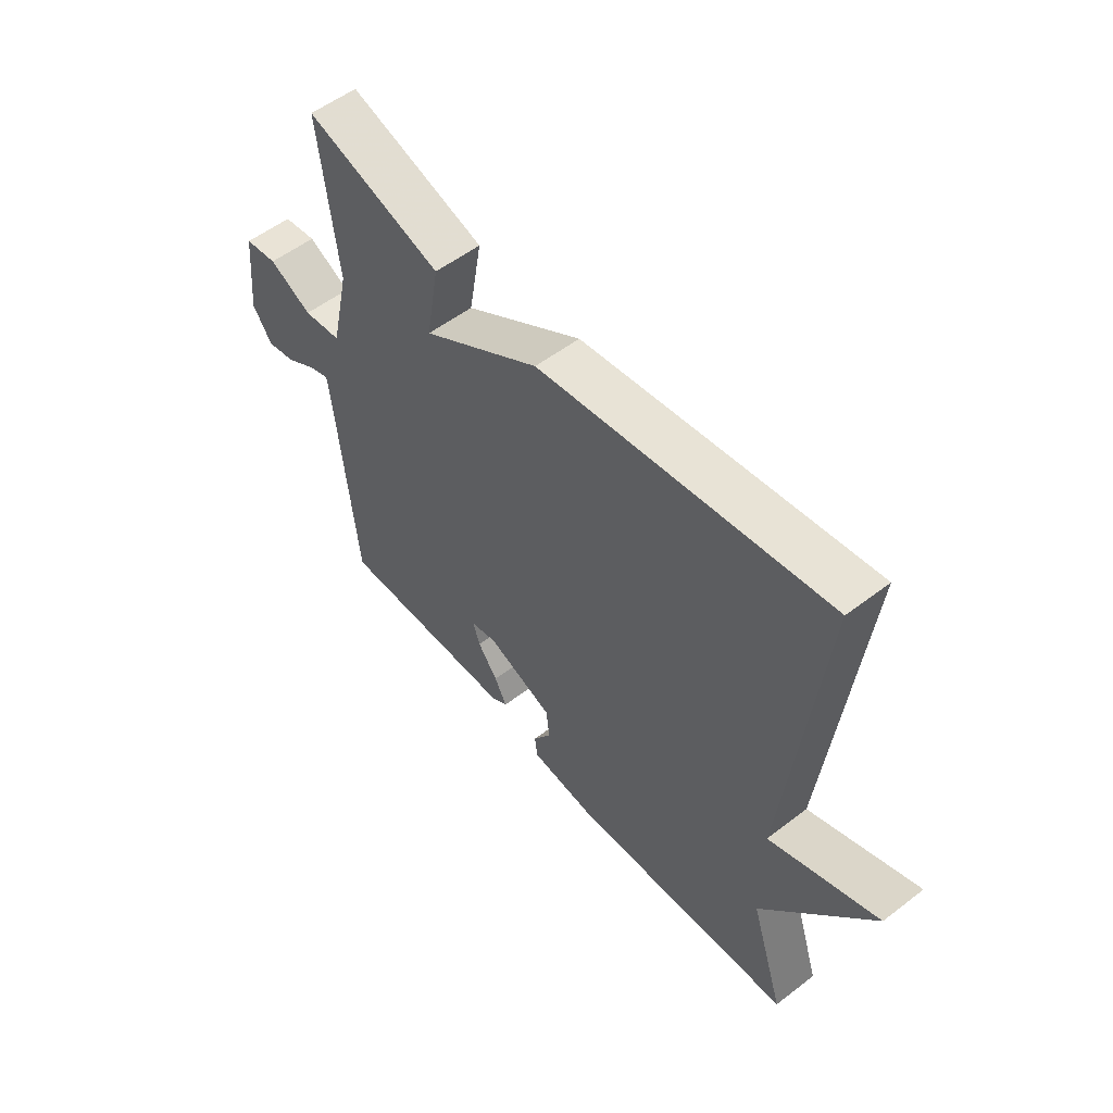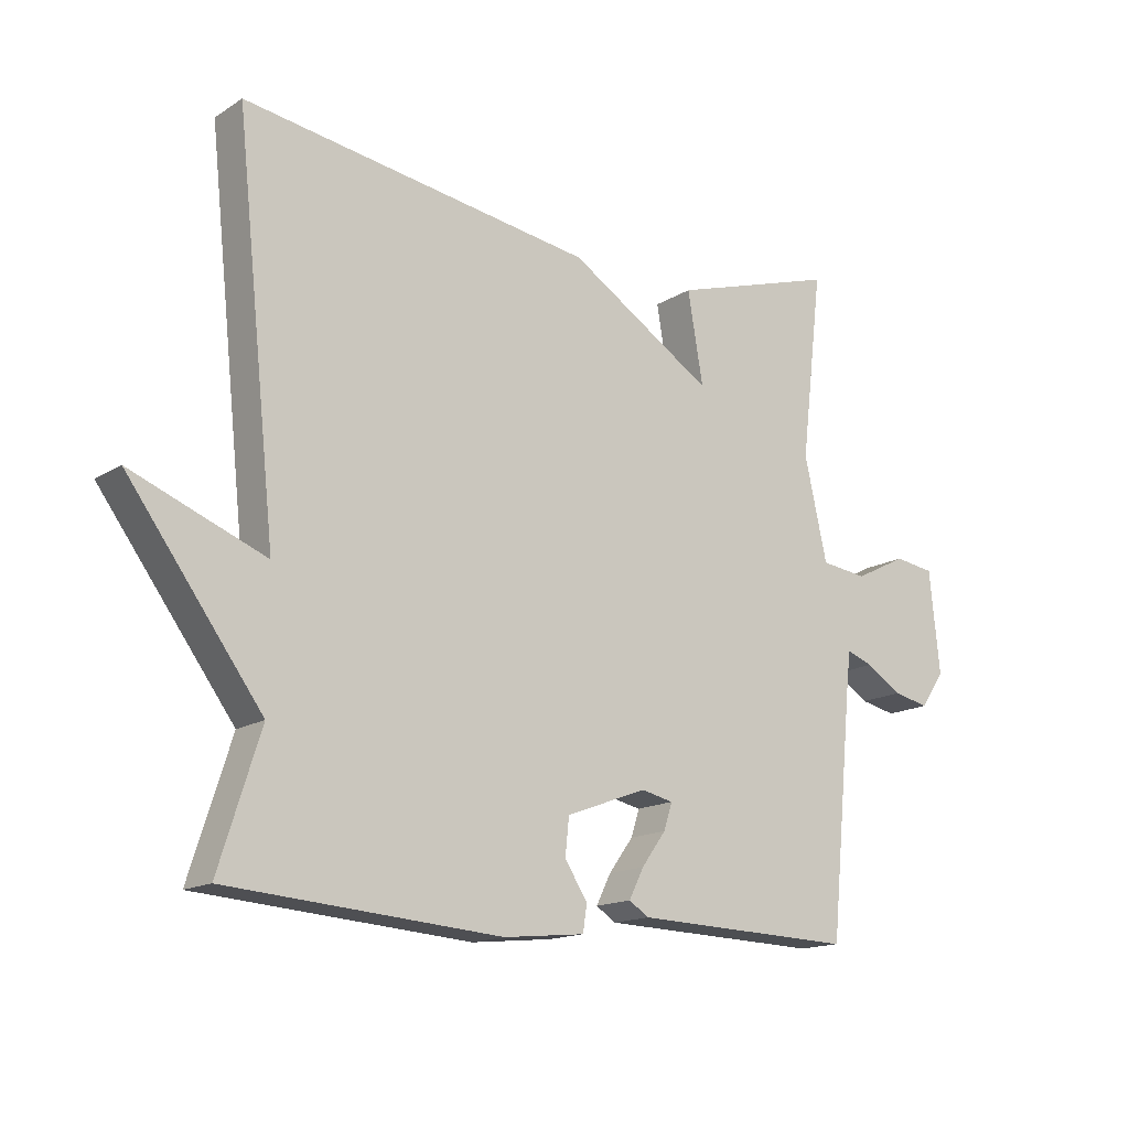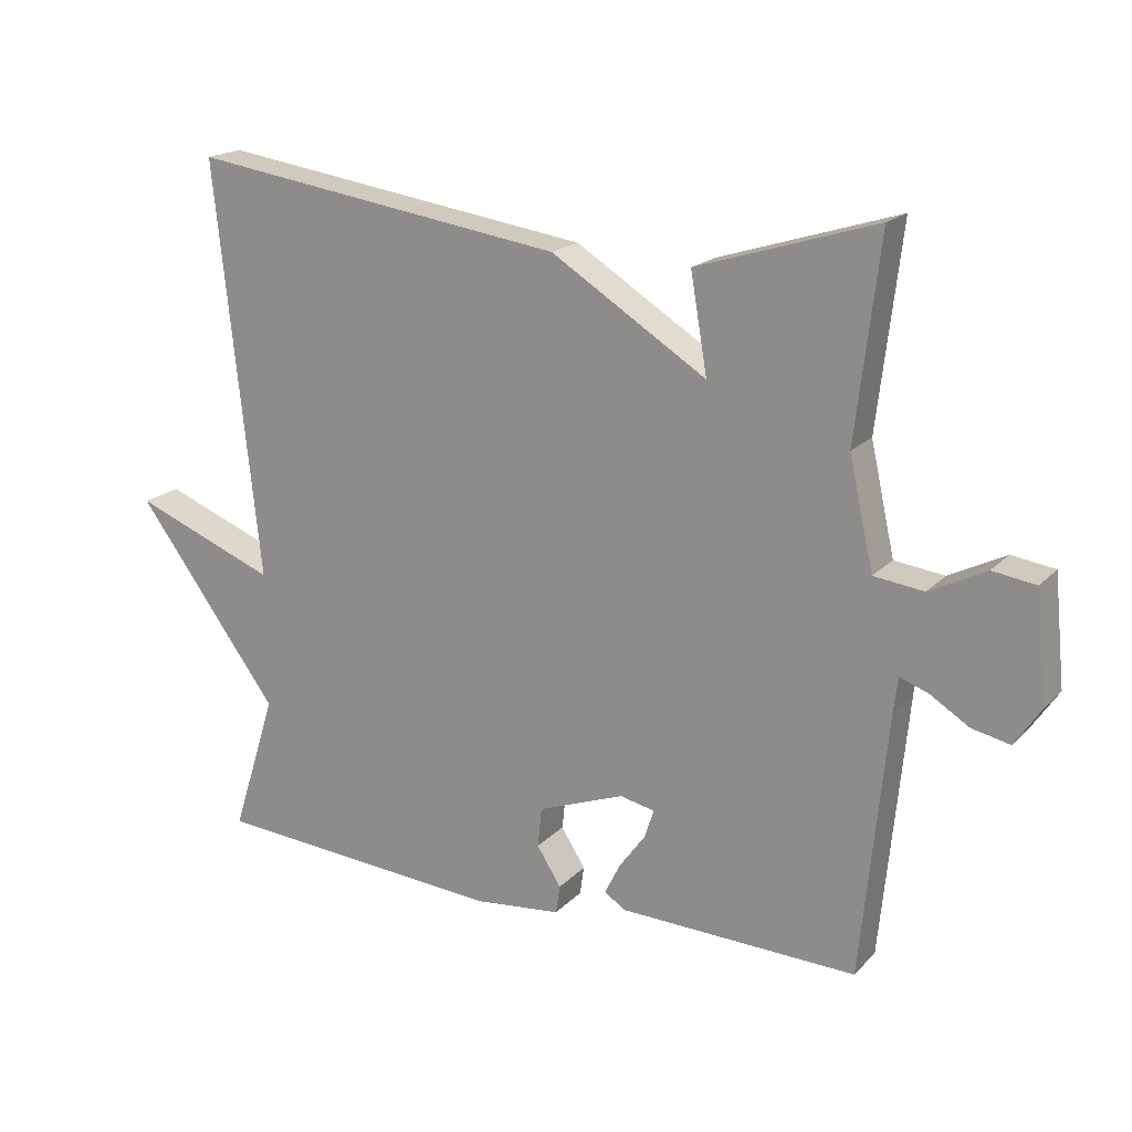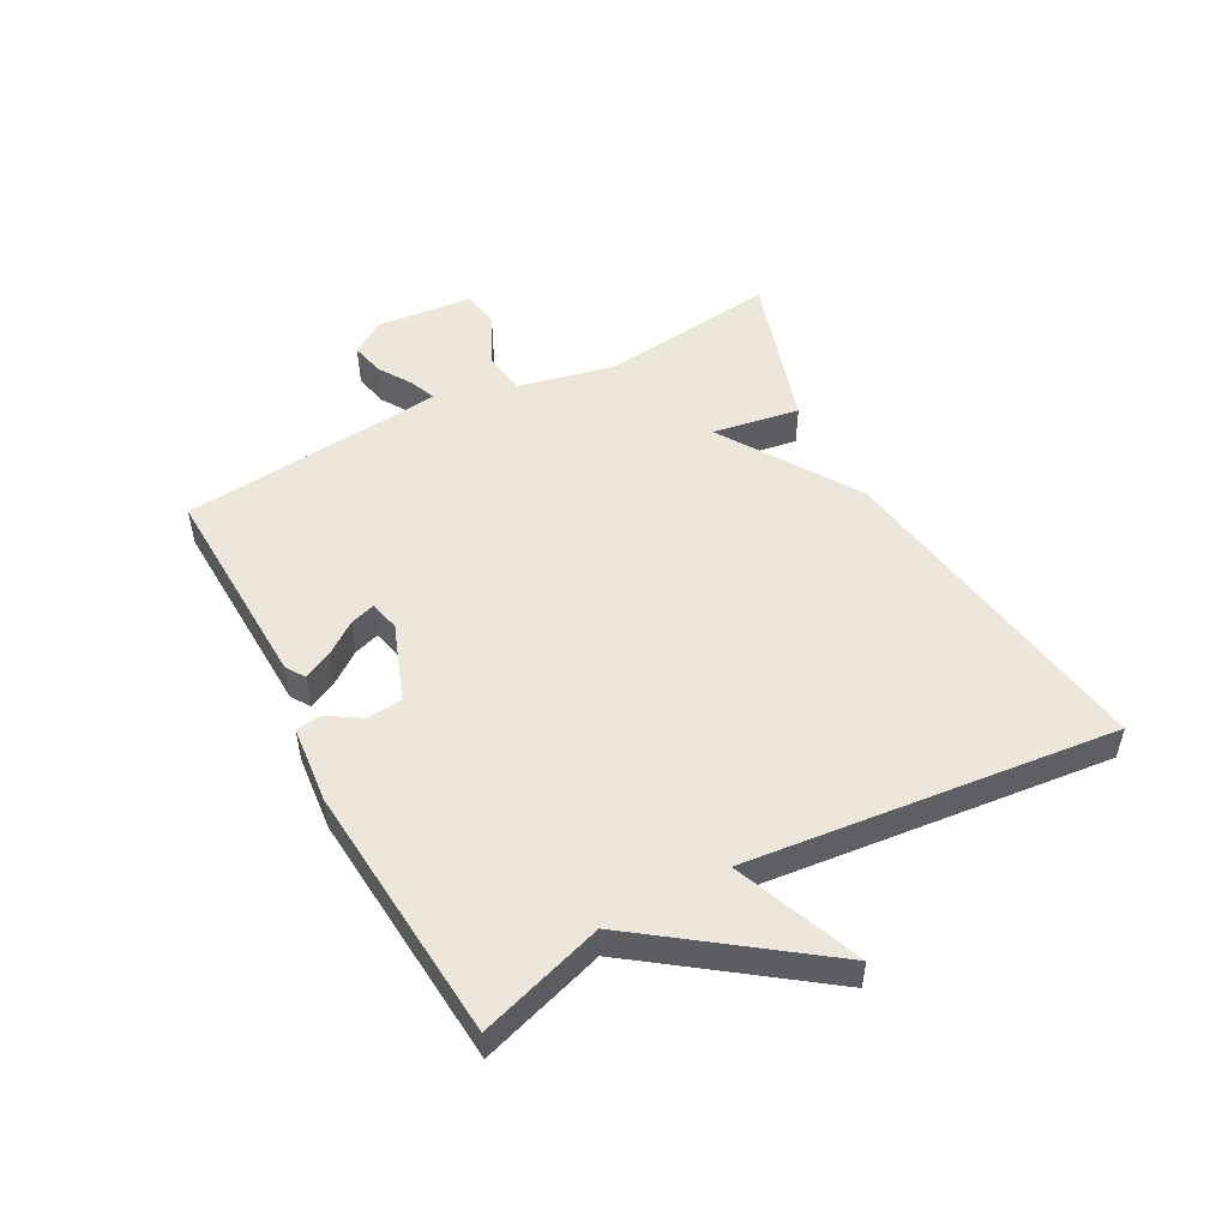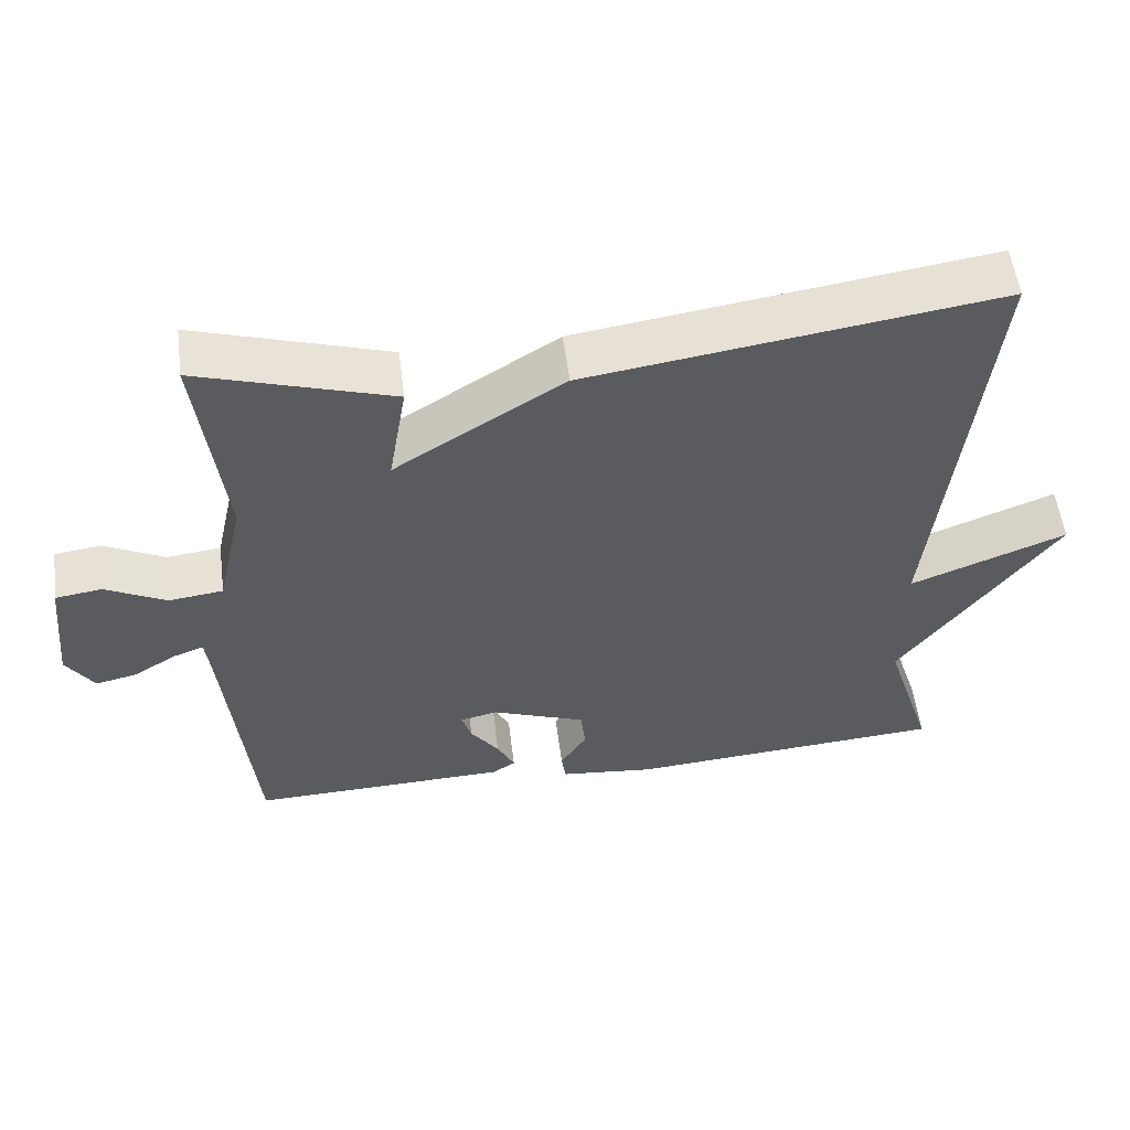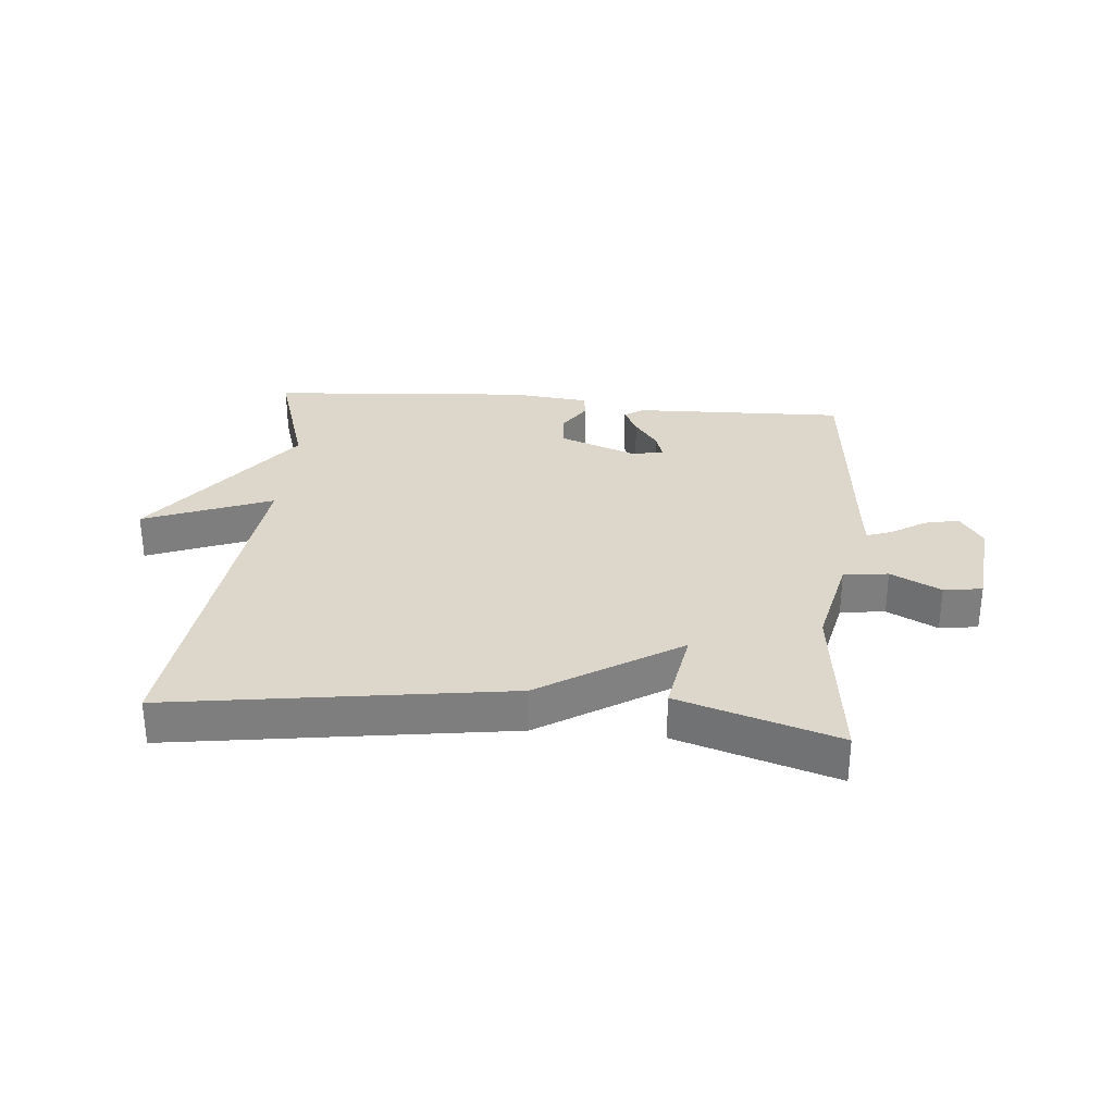
<metadata>
{"format":"obj","ext":"obj","renderer":"f3d","projection":"perspective","resolution":1024,"background":"white","views":[{"elev":54.7,"azim":-129.1,"up":"+Z"},{"elev":-15.4,"azim":-37.6,"up":"+Z"},{"elev":18.5,"azim":29.2,"up":"+Z"},{"elev":51.0,"azim":-118.4,"up":"+Y"},{"elev":55.0,"azim":172.8,"up":"+Z"},{"elev":30.7,"azim":5.2,"up":"+Y"}]}
</metadata>
<code>
v 0.5 0.07 -0.5
v 0.157 0.07 -0.489
v 0.126 0.07 -0.469
v 0.149 0.07 -0.423
v 0.187 0.07 -0.371
v 0.2 0.07 -0.33
v 0.15 0.07 -0.319
v 0.025 0.07 -0.366
v 0.019 0.07 -0.423
v 0.054 0.07 -0.478
v 0.048 0.07 -0.519
v -0.078 0.07 -0.532
v -0.5 0.07 -0.5
v -0.436 0.07 -0.298
v -0.643 0.07 -0.017
v -0.436 0.07 -0.098
v -0.5 0.07 0.5
v 0.043 0.07 0.42
v 0.267 0.07 0.279
v 0.243 0.07 0.42
v 0.5 0.07 0.5
v 0.466 0.07 0.213
v 0.501 0.07 0.056
v 0.573 0.07 0.047
v 0.654 0.07 0.088
v 0.716 0.07 0.079
v 0.732 0.07 -0.078
v 0.695 0.07 -0.133
v 0.64 0.07 -0.121
v 0.584 0.07 -0.086
v 0.543 0.07 -0.071
v 0.537 0.07 -0.12
v 0.5 0 -0.5
v 0.157 0 -0.489
v 0.126 0 -0.469
v 0.149 0 -0.423
v 0.187 0 -0.371
v 0.2 0 -0.33
v 0.15 0 -0.319
v 0.025 0 -0.366
v 0.019 0 -0.423
v 0.054 0 -0.478
v 0.048 0 -0.519
v -0.078 0 -0.532
v -0.5 0 -0.5
v -0.436 0 -0.298
v -0.643 0 -0.017
v -0.436 0 -0.098
v -0.5 0 0.5
v 0.043 0 0.42
v 0.267 0 0.279
v 0.243 0 0.42
v 0.5 0 0.5
v 0.466 0 0.213
v 0.501 0 0.056
v 0.573 0 0.047
v 0.654 0 0.088
v 0.716 0 0.079
v 0.732 0 -0.078
v 0.695 0 -0.133
v 0.64 0 -0.121
v 0.584 0 -0.086
v 0.543 0 -0.071
v 0.537 0 -0.12
f 28 29 30
f 27 28 30
f 26 27 30
f 25 26 30
f 24 25 30
f 23 24 30 31
f 19 20 21 22
f 19 22 23
f 23 31 32
f 19 23 32
f 18 19 32
f 17 18 32
f 16 17 32
f 12 13 14
f 11 12 14
f 10 11 14
f 9 10 14
f 14 15 16
f 9 14 16
f 8 9 16
f 3 4 5
f 2 3 5
f 1 2 5
f 32 1 5
f 32 5 6
f 7 8 16 32
f 6 7 32
f 62 61 60
f 62 60 59
f 62 59 58
f 62 58 57
f 62 57 56
f 63 62 56 55
f 54 53 52 51
f 55 54 51
f 64 63 55
f 64 55 51
f 64 51 50
f 64 50 49
f 64 49 48
f 46 45 44
f 46 44 43
f 46 43 42
f 46 42 41
f 48 47 46
f 48 46 41
f 48 41 40
f 37 36 35
f 37 35 34
f 37 34 33
f 37 33 64
f 38 37 64
f 64 48 40 39
f 64 39 38
f 1 33 34 2
f 2 34 35 3
f 3 35 36 4
f 4 36 37 5
f 5 37 38 6
f 6 38 39 7
f 7 39 40 8
f 8 40 41 9
f 9 41 42 10
f 10 42 43 11
f 11 43 44 12
f 12 44 45 13
f 13 45 46 14
f 14 46 47 15
f 15 47 48 16
f 16 48 49 17
f 17 49 50 18
f 18 50 51 19
f 19 51 52 20
f 20 52 53 21
f 21 53 54 22
f 22 54 55 23
f 23 55 56 24
f 24 56 57 25
f 25 57 58 26
f 26 58 59 27
f 27 59 60 28
f 28 60 61 29
f 29 61 62 30
f 30 62 63 31
f 31 63 64 32
f 32 64 33 1

</code>
